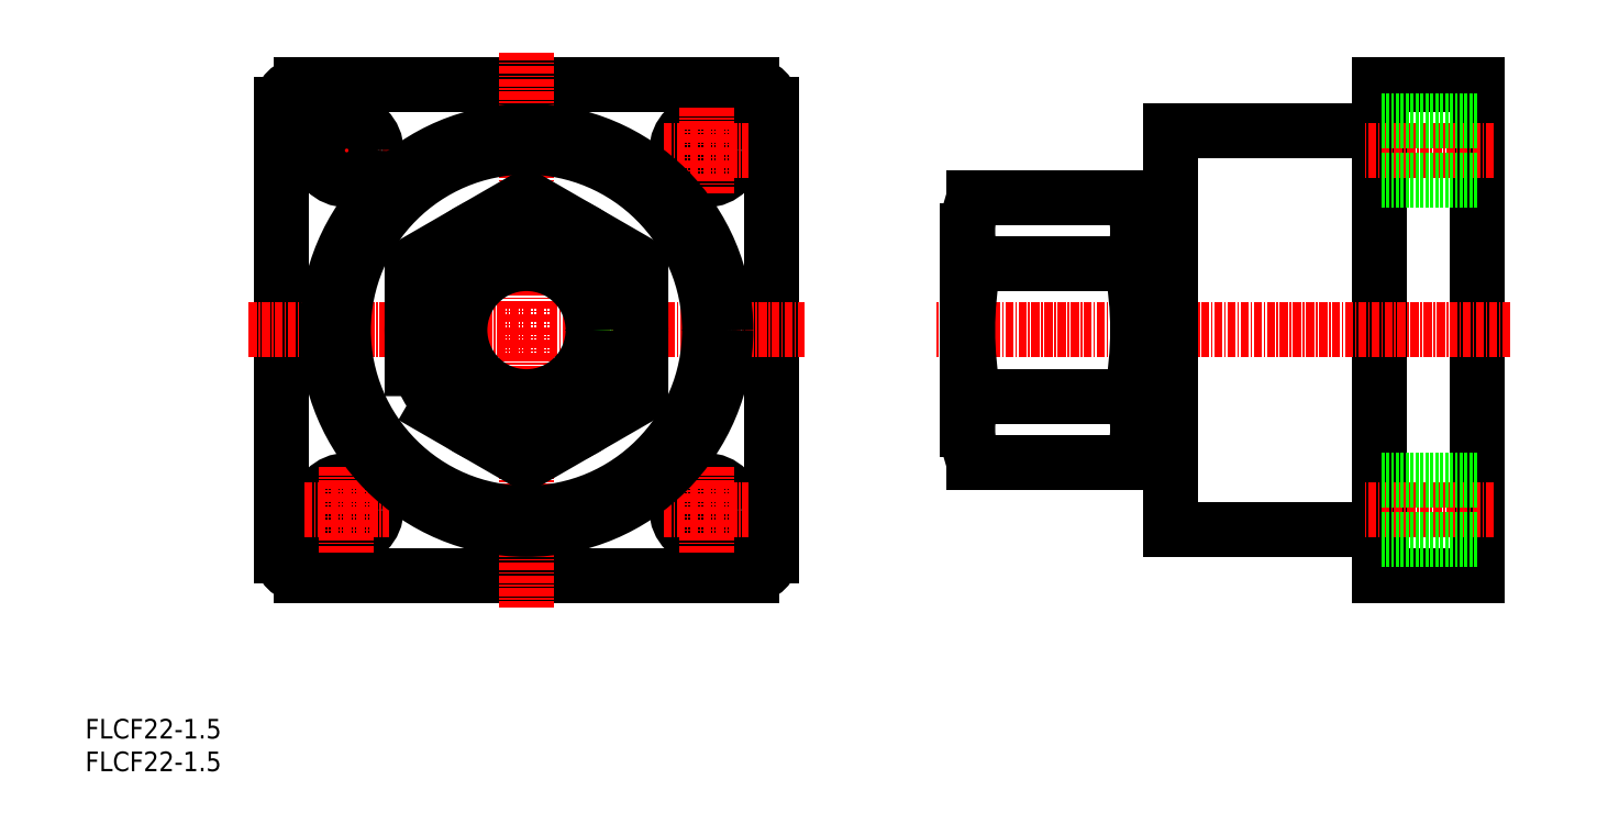
<metadata>
{"format":"dxf","ext":"dxf","renderer":"ezdxf+matplotlib","layout":"modelspace","background":"white","min_lineweight":24,"dpi":150}
</metadata>
<code>
0
SECTION
2
ENTITIES
0
INSERT
8
0
2
*U11
10
0
20
0
30
0
0
INSERT
8
0
2
*U12
10
0
20
0
30
0
0
LINE
8
0
10
30
20
102
30
0
11
30
21
33
31
0
0
LINE
8
0
10
102
20
30
30
0
11
33
21
30
31
0
0
LINE
8
0
10
102
20
105
30
0
11
33
21
105
31
0
0
LINE
8
0
10
105
20
102
30
0
11
105
21
33
31
0
0
LINE
8
CENTER
10
67.5
20
110
30
0
11
67.5
21
25
31
0
0
LINE
8
CENTER
10
25
20
67.5
30
0
11
110
21
67.5
31
0
0
LINE
8
CENTER
10
33.5
20
95
30
0
11
46.5
21
95
31
0
0
LINE
8
CENTER
10
40
20
101.5
30
0
11
40
21
88.5
31
0
0
CIRCLE
8
0
10
40
20
95
30
0
40
4.5
0
CIRCLE
8
0
10
95
20
95
30
0
40
4.5
0
CIRCLE
8
0
10
95
20
40
30
0
40
4.5
0
CIRCLE
8
0
10
40
20
40
30
0
40
4.5
0
LINE
8
CENTER
10
88.5
20
95
30
0
11
101.5
21
95
31
0
0
LINE
8
CENTER
10
95
20
101.5
30
0
11
95
21
88.5
31
0
0
LINE
8
CENTER
10
88.5
20
40
30
0
11
101.5
21
40
31
0
0
LINE
8
CENTER
10
95
20
46.5
30
0
11
95
21
33.5
31
0
0
LINE
8
CENTER
10
33.5
20
40
30
0
11
46.5
21
40
31
0
0
LINE
8
CENTER
10
40
20
46.5
30
0
11
40
21
33.5
31
0
0
CIRCLE
8
0
10
67.5
20
67.5
30
0
40
30.5
0
CIRCLE
8
0
10
67.5
20
67.5
30
0
40
28
0
ARC
8
0
10
102
20
102
30
0
40
3
50
0
51
90
0
ARC
8
0
10
102
20
33
30
0
40
3
50
270
51
0
0
ARC
8
0
10
33
20
33
30
0
40
3
50
180
51
270
0
ARC
8
0
10
33
20
102
30
0
40
3
50
90
51
180
0
CIRCLE
8
0
10
67.5
20
67.5
30
0
40
11
0
CIRCLE
8
0
10
67.5
20
67.5
30
0
40
10.19
0
CIRCLE
8
0
10
67.5
20
67.5
30
0
40
17.5
0
POLYLINE
8
0
66
     1
10
0
20
0
30
0
70
     1
0
VERTEX
8
0
10
50
20
57.4
30
0
0
VERTEX
8
0
10
67.5
20
47.29
30
0
0
VERTEX
8
0
10
85
20
57.4
30
0
0
VERTEX
8
0
10
85
20
77.6
30
0
0
VERTEX
8
0
10
67.5
20
87.71
30
0
0
VERTEX
8
0
10
50
20
77.6
30
0
0
SEQEND
8
0
0
LINE
8
0
10
213
20
30
30
0
11
213
21
105
31
0
0
LINE
8
0
10
198
20
30
30
0
11
198
21
105
31
0
0
LINE
8
0
10
198
20
30
30
0
11
213
21
30
31
0
0
LINE
8
0
10
213
20
105
30
0
11
198
21
105
31
0
0
LINE
8
CENTER
10
218
20
67.5
30
0
11
130
21
67.5
31
0
0
LINE
8
0
10
166
20
37
30
0
11
166
21
98
31
0
0
LINE
8
0
10
166
20
98
30
0
11
198
21
98
31
0
0
LINE
8
0
10
166
20
37
30
0
11
198
21
37
31
0
0
LINE
8
0
10
135
20
56.13
30
0
11
135
21
78.87
31
0
0
LINE
8
0
10
135
20
82.66
30
0
11
135
21
52.34
31
0
0
LINE
8
0
10
161
20
52.34
30
0
11
161
21
82.66
31
0
0
LINE
8
0
10
160
20
87.71
30
0
11
136
21
87.71
31
0
0
LINE
8
0
10
160
20
47.29
30
0
11
136
21
47.29
31
0
0
LINE
8
0
10
160
20
77.6
30
0
11
136
21
77.6
31
0
0
LINE
8
0
10
160
20
57.4
30
0
11
136
21
57.4
31
0
0
LINE
8
0
10
135
20
82.66
30
0
11
135
21
77.6
31
0
0
ARC
8
0
10
148.6
20
82.66
30
0
40
13.61
50
158.2
51
201.8
0
ARC
8
0
10
188
20
67.5
30
0
40
52.99
50
169
51
191
0
ARC
8
0
10
147.4
20
82.66
30
0
40
13.61
50
338.2
51
21.79
0
ARC
8
0
10
108
20
67.5
30
0
40
52.99
50
349
51
10.99
0
ARC
8
0
10
148.6
20
52.34
30
0
40
13.61
50
158.2
51
201.8
0
ARC
8
0
10
147.4
20
52.34
30
0
40
13.61
50
338.2
51
21.79
0
LINE
8
CENTER
10
215.5
20
95
30
0
11
195.5
21
95
31
0
0
LINE
8
CENTER
10
215.5
20
40
30
0
11
195.5
21
40
31
0
0
LINE
8
0
10
213
20
99.5
30
0
11
198
21
99.5
31
0
0
LINE
8
0
10
213
20
90.5
30
0
11
198
21
90.5
31
0
0
LINE
8
0
10
213
20
44.5
30
0
11
198
21
44.5
31
0
0
LINE
8
0
10
213
20
35.5
30
0
11
198
21
35.5
31
0
0
LINE
8
0
10
166
20
80.5
30
0
11
161
21
80.5
31
0
0
LINE
8
0
10
166
20
54.5
30
0
11
161
21
54.5
31
0
0
ENDSEC
0
EOF

</code>
